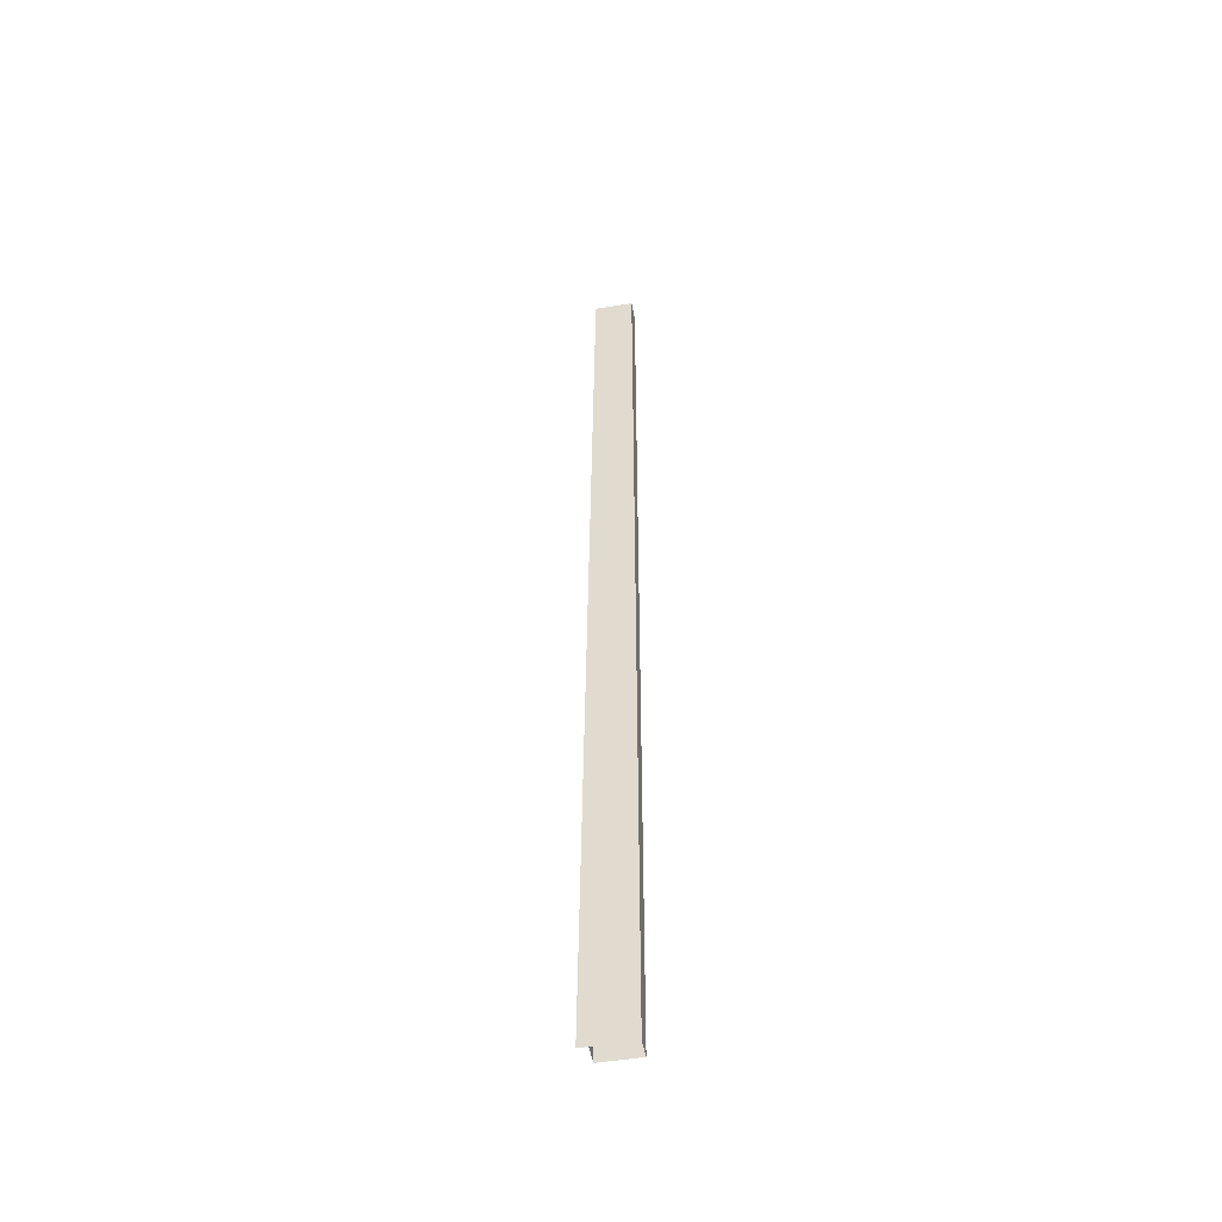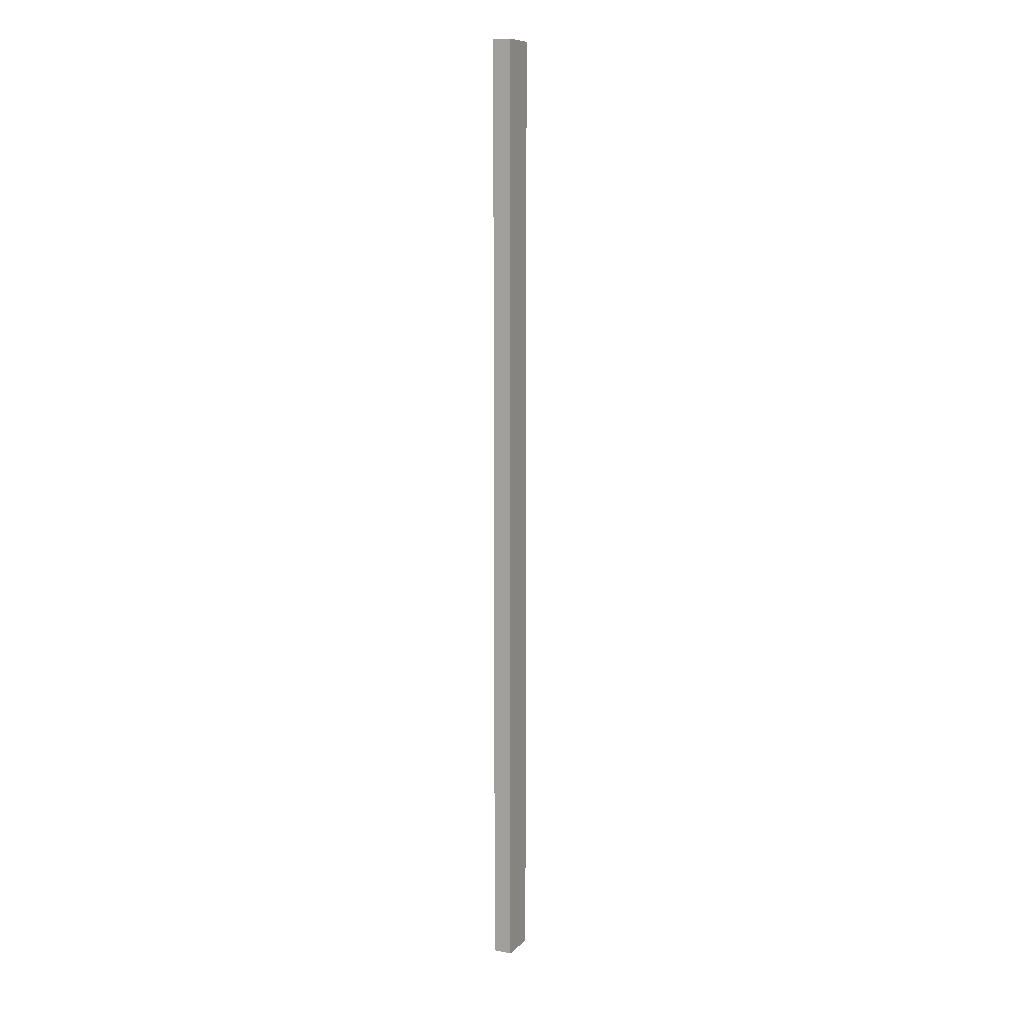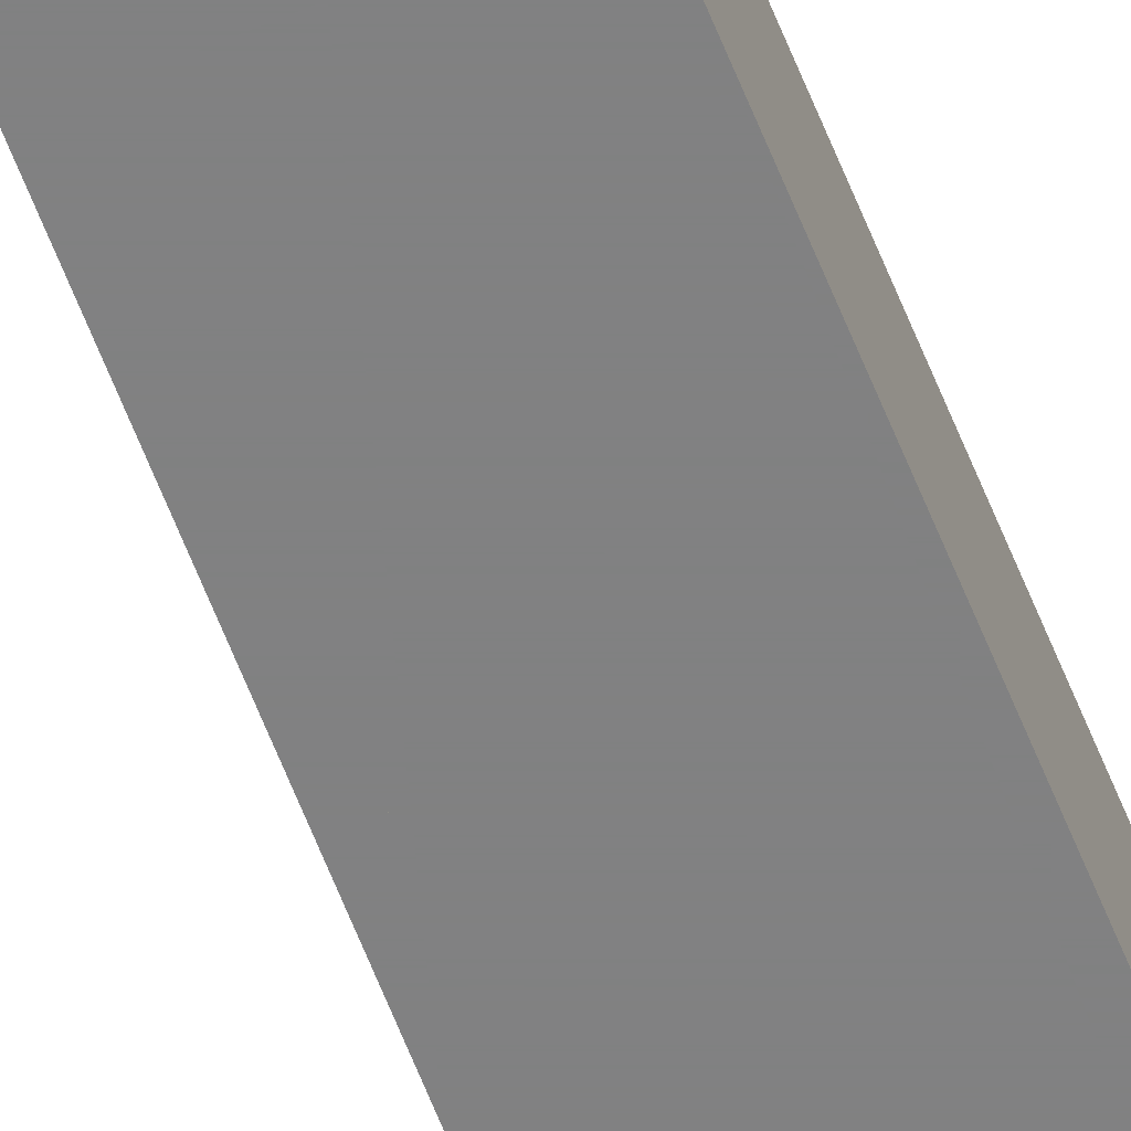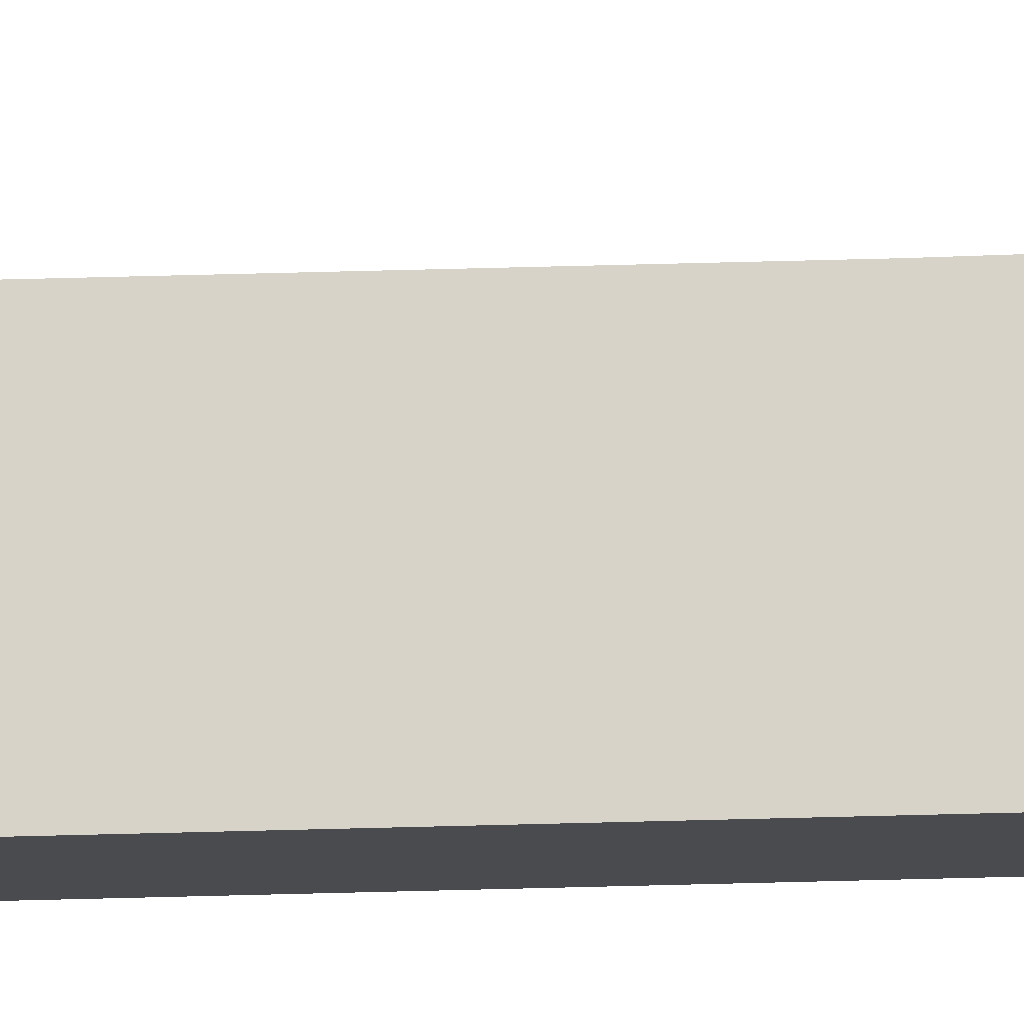
<metadata>
{"format":"obj","ext":"obj","renderer":"f3d","projection":"perspective","resolution":1024,"background":"white","views":[{"elev":-49.4,"azim":10.4,"up":"+Z"},{"elev":9.7,"azim":115.4,"up":"+Z"},{"elev":-60.4,"azim":21.3,"up":"+Y"},{"elev":76.2,"azim":88.6,"up":"+Y"}]}
</metadata>
<code>
v  -2.01  0   0.99
v   2  0   0.99
v   2  0  -100
v  -2.99  0  -100
g floor
f -4 -3 -2 -1
v  -2.02  1.99   0.99
v  -2.02  1.99  -100
v   2  1.99  -100
v   2  1.99   0.99
g ceiling
f -4 -3 -2 -1
v	2  0  -100
v	2  0   0.99
v	2  1.99   0.99
v	2  1.99  -100
g rightWall
f -4 -3 -2 -1
v  -2.01  0   0.99
v  -1.99  0  -100
v  -2.02  1.99  -100
v  -2.02  1.99   0.99
g leftWall
f -4 -3 -2 -1
v	0.53  0.6   0.75
v	0.7  0.6   0.17
v	0.13  0.6   0
v  -0.05  0.6   0.57
f -4 -3 -2 -1
v  -0.05  0   0.57
v  -0.05  0.6   0.57
v   0.13  0.6   0
v   0.13  0   0
f -4 -3 -2 -1
v	0.53  0   0.75
v	0.53  0.6   0.75
v  -0.05  0.6   0.57
v  -0.05  0   0.57
f -4 -3 -2 -1
v	0.7  0   0.17
v	0.7  0.6   0.17
v	0.53  0.6   0.75
v	0.53  0   0.75
f -4 -3 -2 -1
v	0.13  0   0
v	0.13  0.6   0
v	0.7  0.6   0.17
v	0.7  0   0.17
f -4 -3 -2 -1
v	0.53  0   0.75
v	0.7  0   0.17
v	0.13  0   0
v  -0.05  0   0.57
f -12 -11 -10 -9
g shortBox
v	-0.53  1.2   -4.93
v	 0.04  1.2  -5.09
v	-0.14  1.2  -5.67
v	-0.71  1.2  -5.49
f -4 -3 -2 -1
v	-0.53  0   -4.93
v	-0.53  1.2   -4.93
v	-0.71  1.2  -5.49
v	-0.71  0  -5.49
f -4 -3 -2 -1
v	-0.71  0  -5.49
v	-0.71  1.2  -5.49
v	-0.14  1.2  -5.67
v	-0.14  0  -5.67
f -4 -3 -2 -1
v	-0.14  0  -5.67
v	-0.14  1.2  -5.67
v	 0.04  1.2  -5.09
v	 0.04  0  -5.09
f -4 -3 -2 -1
v	 0.04  0  -5.09
v	 0.04  1.2  -5.09
v	-0.53  1.2   -4.93
v	-0.53  0   -4.93
f -4 -3 -2 -1
v	-0.53  0   -4.93
v	 0.04  0  -5.09
v	-0.14  0  -5.67
v	-0.71  0  -5.49
f -8 -7 -6 -5
g tallBox
v	0.53  0.6   -4.75
v	0.7  0.6   -4.17
v	0.13  0.6   -4
v  -0.05  0.6   -4.57
f -4 -3 -2 -1
v  -0.05  0   -4.57
v  -0.05  0.6   -4.57
v   0.13  0.6   -4
v   0.13  0   -4
f -4 -3 -2 -1
v	0.53  0   -4.75
v	0.53  0.6   -4.75
v  -0.05  0.6   -4.57
v  -0.05  0   -4.57
f -4 -3 -2 -1
v	0.7  0   -4.17
v	0.7  0.6   -4.17
v	0.53  0.6   -4.75
v	0.53  0   -4.75
f -4 -3 -2 -1
v	0.13  0   -4
v	0.13  0.6   -4
v	0.7  0.6   -4.17
v	0.7  0   -4.17
f -4 -3 -2 -1
v	0.53  0   -4.75
v	0.7  0   -4.17
v	0.13  0   -4
v  -0.05  0   -4.57
f -12 -11 -10 -9
g shortBox2
v	-0.24  1.98   0.16
v	-0.24  1.98  -0.22
v	 0.23  1.98  -0.22
v	 0.23  1.98   0.16
g light
f -4 -3 -2 -1
v	-0.24  1.98   -4.84
v	-0.24  1.98  -5.22
v	 0.23  1.98  -5.22
v	 0.23  1.98   -4.84
g light2
f -4 -3 -2 -1
v	-0.24  1.98   -9.84
v	-0.24  1.98  -10.22
v	 0.23  1.98  -10.22
v	 0.23  1.98   -9.84
g light3
f -4 -3 -2 -1
v	-0.24  1.98   -14.84
v	-0.24  1.98  -15.22
v	 0.23  1.98  -15.22
v	 0.23  1.98   -14.84
g light4
f -4 -3 -2 -1
v	-0.24  1.98   -19.84
v	-0.24  1.98  -20.22
v	 0.23  1.98  -20.22
v	 0.23  1.98   -19.84
g light5
f -4 -3 -2 -1
v	-0.24  1.98   -24.84
v	-0.24  1.98  -25.22
v	 0.23  1.98  -25.22
v	 0.23  1.98   -24.84
g light6
f -4 -3 -2 -1
v	-0.24  1.98   -29.84
v	-0.24  1.98  -30.22
v	 0.23  1.98  -30.22
v	 0.23  1.98   -29.84
g light7
f -4 -3 -2 -1
v	-0.24  1.98   -34.84
v	-0.24  1.98  -35.22
v	 0.23  1.98  -35.22
v	 0.23  1.98   -34.84
g light8
f -4 -3 -2 -1
v	-0.24  1.98   -39.84
v	-0.24  1.98  -40.22
v	 0.23  1.98  -40.22
v	 0.23  1.98   -39.84
g light9
f -4 -3 -2 -1
v	-0.24  1.98   -44.84
v	-0.24  1.98  -45.22
v	 0.23  1.98  -45.22
v	 0.23  1.98   -44.84
g light10
f -4 -3 -2 -1
v	-0.24  1.98   -49.84
v	-0.24  1.98  -50.22
v	 0.23  1.98  -50.22
v	 0.23  1.98   -49.84
g light11
f -4 -3 -2 -1
v	-0.24  1.98   -54.84
v	-0.24  1.98  -55.22
v	 0.23  1.98  -55.22
v	 0.23  1.98   -54.84
g light12
f -4 -3 -2 -1
v	-0.24  1.98   -59.84
v	-0.24  1.98  -60.22
v	 0.23  1.98  -60.22
v	 0.23  1.98   -59.84
g light13
f -4 -3 -2 -1
v	-0.24  1.98   -64.84
v	-0.24  1.98  -65.22
v	 0.23  1.98  -65.22
v	 0.23  1.98   -64.84
g light14
f -4 -3 -2 -1
v	-0.24  1.98   -69.84
v	-0.24  1.98  -70.22
v	 0.23  1.98  -70.22
v	 0.23  1.98   -69.84
g light15
f -4 -3 -2 -1
v	-0.24  1.98   -74.84
v	-0.24  1.98  -75.22
v	 0.23  1.98  -75.22
v	 0.23  1.98   -74.84
g light16
f -4 -3 -2 -1
v	-0.24  1.98   -79.84
v	-0.24  1.98  -80.22
v	 0.23  1.98  -80.22
v	 0.23  1.98   -79.84
g light17
f -4 -3 -2 -1
v	-0.24  1.98   -84.84
v	-0.24  1.98  -85.22
v	 0.23  1.98  -85.22
v	 0.23  1.98   -84.84
g light18
f -4 -3 -2 -1
v	-0.24  1.98   -89.84
v	-0.24  1.98  -90.22
v	 0.23  1.98  -90.22
v	 0.23  1.98   -89.84
g light19
f -4 -3 -2 -1
v	-0.24  1.98   -94.84
v	-0.24  1.98  -95.22
v	 0.23  1.98  -95.22
v	 0.23  1.98   -94.84
g light20
f -4 -3 -2 -1

</code>
